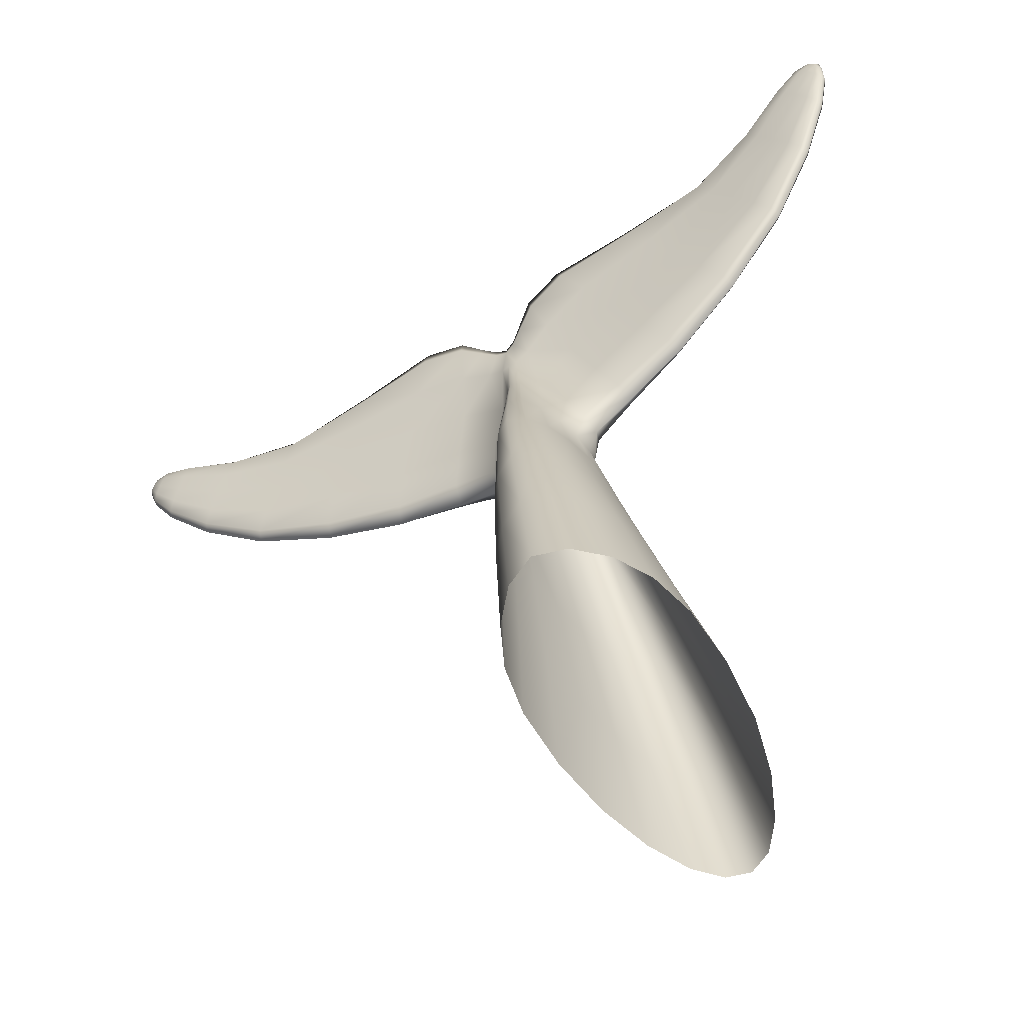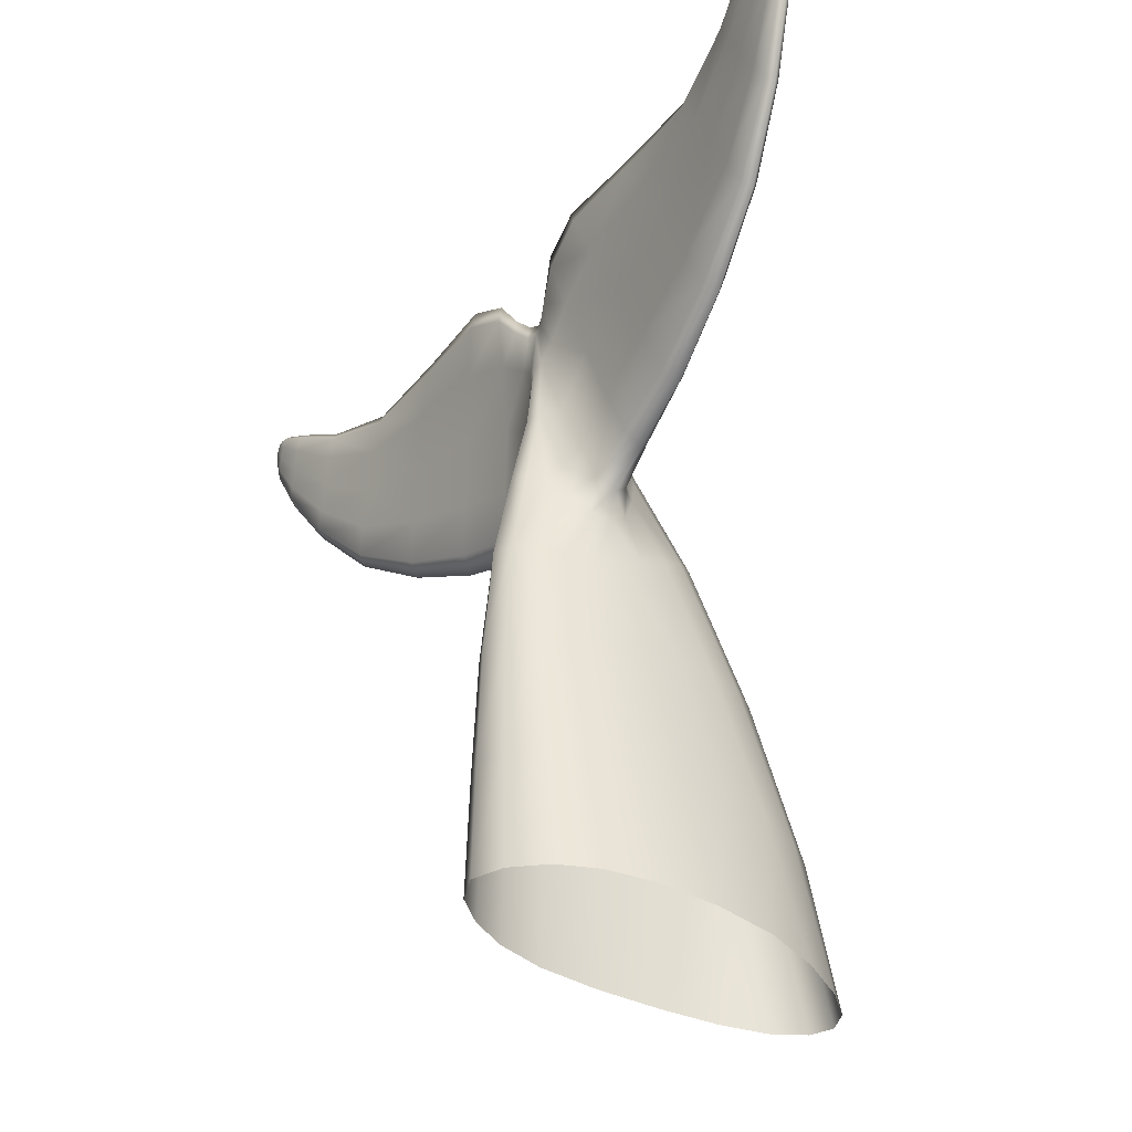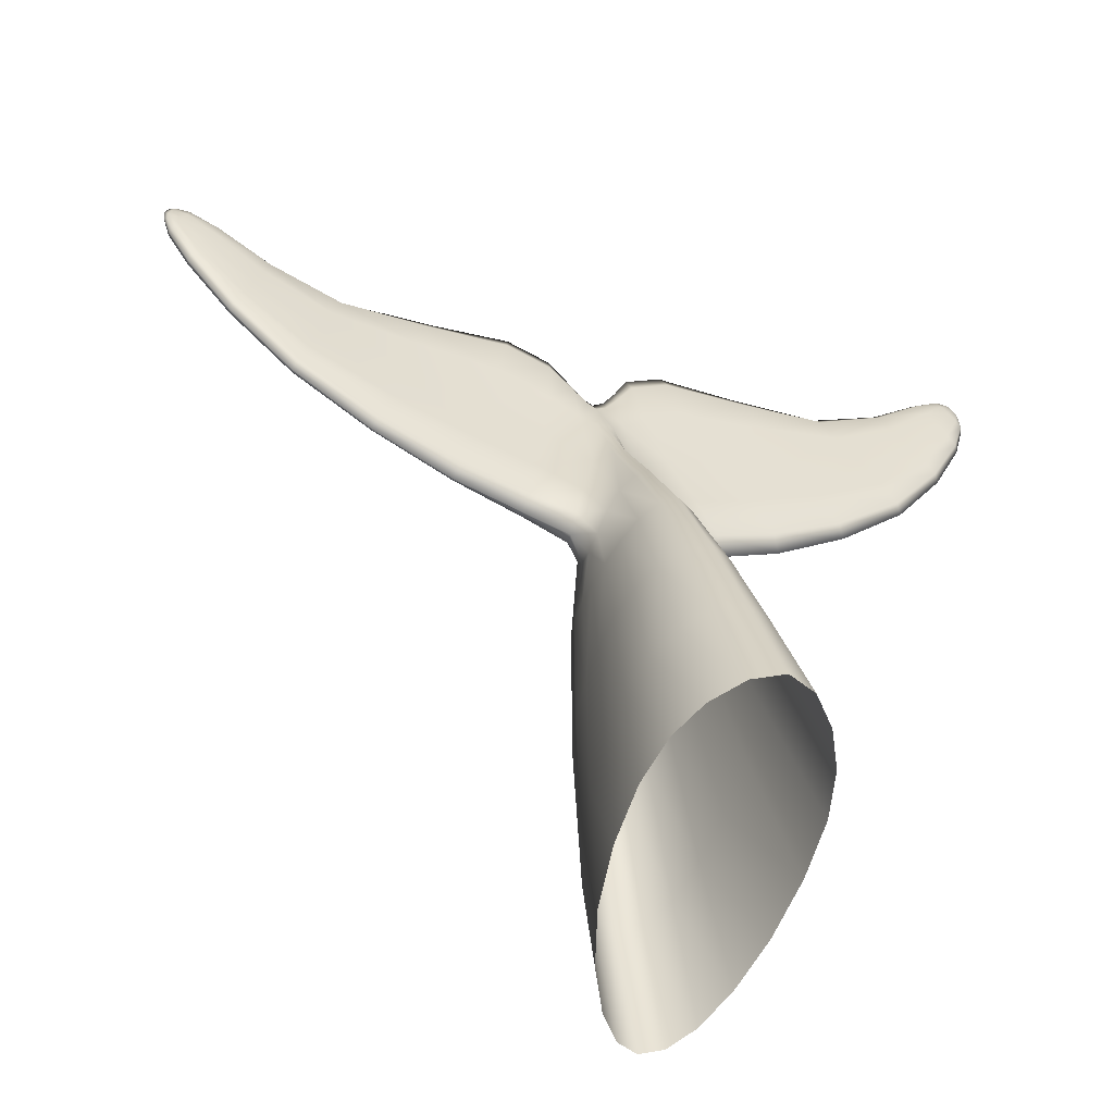
<metadata>
{"format":"obj","ext":"obj","renderer":"f3d","projection":"perspective","resolution":1024,"background":"white","views":[{"elev":-53.8,"azim":-148.5,"up":"+Y"},{"elev":-23.8,"azim":-124.2,"up":"+Y"},{"elev":-57.6,"azim":158.9,"up":"+Y"}]}
</metadata>
<code>
o dolphin_mesh.002_Cube.003
v 46.01 26.93 -1.39
v 54.1 164.2 -8.003
v 51.03 162.6 -45.75
v 41.88 37.93 -56.22
v 8.19 10.94 90.49
v 34.72 162.2 64.85
v 31.74 15.9 57.03
v 49.38 163.4 33.11
v 19.12 47.5 -89.9
v 35.88 166.3 -73.12
v 258.2 337.3 -27.84
v 304.7 396.2 -39.64
v 173.2 301.1 -28.62
v 174.3 300.7 -15.86
v 88.08 389.1 -29.73
v 91.92 287.7 -23.89
v 257.3 337.7 -37.83
v 155.3 386.3 -29.71
v 246 380.6 -35.4
v 301.2 371.5 -39.12
v 261.5 323.1 -33.22
v 178.6 272.7 -21.91
v 95.62 252.6 -15.08
v 293.6 396.5 -40.69
v 295.2 390.4 -43.21
v 299.7 377.6 -35.83
v 60.35 237.1 -13.95
v 57.98 258.1 5.902
v 91.43 285.4 -7.018
v 250.4 366.1 -29.5
v 306.6 390.1 -39.93
v 161.6 357.8 -31.42
v 162.5 357.6 -20.86
v 87.73 354.8 -28.7
v 249.6 366.4 -38.36
v 299.1 377.9 -42.77
v 295.9 390.1 -36.95
v 50.92 281.8 19.55
v 57.34 250.7 -32.05
v 48.33 266.3 -47.7
v 60.26 339 -29.79
v 67.3 369.3 -25.97
v 88.08 354.7 -16.86
v 60.9 343.4 -13.33
v -45.26 43.55 -1.39
v -4.461 174.8 -8.003
v -2.144 172.3 -45.75
v -37.52 52.38 -56.22
v -15.51 15.25 90.49
v 12.97 166.1 64.85
v -35.8 28.2 57.03
v -0.2999 172.5 33.11
v -12.85 53.32 -89.9
v 13.34 170.4 -73.12
v -134.4 408.8 -27.84
v -157.1 480.3 -39.64
v -67.65 344.9 -28.62
v -68.77 345 -15.86
v 43.02 397.3 -29.73
v 3.676 303.7 -23.89
v -133.5 408.8 -37.83
v -20.88 418.3 -29.71
v -107.8 445 -35.4
v -162.6 456 -39.12
v -142.5 396.7 -33.22
v -82.74 320.3 -21.91
v -12.15 272.2 -15.08
v -146.7 476.7 -40.69
v -150.4 471.5 -43.21
v -159 461.1 -35.83
v 15.39 245.3 -13.95
v 25 264.1 5.902
v 3.329 301.4 -7.018
v -117 433 -29.5
v -161.1 475.3 -39.93
v -36.78 394 -31.42
v -37.77 394 -20.86
v 31.28 365.1 -28.7
v -116.1 433 -38.36
v -158.4 461.2 -42.77
v -151.1 471.5 -36.95
v 39.97 283.8 19.55
v 23.02 257 -32.05
v 36.94 268.4 -47.7
v 51.41 340.6 -29.79
v 55.48 371.4 -25.97
v 30.89 365.1 -16.86
v 52.34 344.9 -13.33
v 260.3 326.9 -36.59
v 3.256 51.07 -96.41
v 43.95 162.2 51.38
v 69.81 345.6 -14.72
v 117.3 361.9 -30.28
v 95.01 262.4 -21.89
v 177.8 279.6 -17.24
v 157.3 379 -25.44
v 253.5 352 -38.05
v 156.7 379.2 -32.19
v 168.9 329.1 -17.24
v 41.01 21.36 30.3
v 49.79 99.98 -3.553
v 88.71 320.9 -24.89
v 54.28 212.6 -40
v 297.2 384.1 -43.12
v 302.6 394.6 -37.77
v 57.95 212.3 -12.28
v 94.26 259.7 -8.464
v 42.63 267.3 -52.24
v 40.76 89.59 47.81
v 88.82 320.2 -10.05
v 69.72 344.6 -28.07
v 118.2 361.6 -19.12
v 88.17 380.4 -24.43
v 294.3 394.8 -38.51
v 305.6 393.2 -39.95
v 65.71 362.8 -21.44
v 293.8 395 -42.56
v 111.9 396.4 -30.26
v 260.9 326.6 -29.65
v 20.16 11.96 77.52
v 55.74 224 17.59
v 53.43 261.9 -39.24
v 65.53 361.7 -28.29
v 285.7 361.3 -32.98
v 304.6 387.1 -41.84
v 209.4 355.2 -33.62
v -3.816 12.23 95.09
v 297.8 383.9 -36.04
v 53.94 163.3 -27.66
v 45.69 284.1 22.22
v 52.32 164.5 12.5
v 55.2 315 -0.1631
v 75.89 376.1 -28.25
v 254.4 351.7 -27.79
v 220 314.3 -21.71
v 87.89 380.6 -31.56
v 42.76 220 -62.47
v 27.92 107.8 -81.61
v 280 381.1 -34.95
v 301 373 -36.71
v 304.9 387 -37.7
v 210.3 354.9 -23.76
v 66.44 275.2 -2.217
v 46.41 32.5 -32.18
v 305.7 384 -39.64
v 53.77 305.7 -34.8
v 55.18 274 13.47
v 67.47 276.1 -25.48
v 285 361.7 -41.75
v 128.8 292.5 -10.8
v 133.2 258.8 -17.18
v 167.8 329.4 -29.53
v 301.4 397.8 -39.67
v 302.2 394.8 -41.73
v 32.69 43 -74.98
v 59.61 242.8 -3.217
v 219.1 314.6 -32.85
v 279.2 381.4 -42.58
v 56.65 344.3 -12.83
v 288.2 351.6 -37.33
v 177 279.8 -26.74
v 276.6 391.2 -40.13
v 45.11 163.3 -61.24
v 60.94 367.9 -24.63
v 59.75 240 -24.24
v 246.7 377.1 -37.8
v 204.6 375.5 -30.58
v 45.09 234 42.37
v 128 293.3 -25.52
v 70 247.5 -14.41
v 21.77 82.39 82.41
v 247.3 376.9 -32.27
v 47.08 103.5 -50.69
v 24.8 169.4 -78.16
v 55.46 337.8 -31.24
v 23.71 163.4 70.38
v 300.5 373.2 -41.61
v 224.1 294.2 -27.76
v -140 399.7 -36.59
v 4.345 169.4 51.38
v 44.81 350.2 -14.72
v 6.037 382.1 -30.28
v -8.101 281.2 -21.89
v -79.51 326.5 -17.24
v -25.3 412.3 -25.44
v -124.9 420.9 -38.05
v -24.66 412.2 -32.19
v -53.77 369.6 -17.24
v -42.55 36.57 30.3
v -23.05 113.2 -3.553
v 18.4 333.7 -24.89
v 12.44 220.2 -40
v -154.4 466.4 -43.12
v -155.7 478.1 -37.77
v 8.893 221.2 -12.28
v -8.368 278.4 -8.464
v -18.26 100.3 47.81
v 18.05 333.1 -10.05
v 44.53 349.2 -28.07
v 5.174 382.2 -19.12
v 39.88 389.2 -24.43
v -148 475.4 -38.51
v -159.1 477.8 -39.95
v 54.69 364.8 -21.44
v -147.4 475.4 -42.56
v 23.32 412.5 -30.26
v -140.7 399.7 -29.65
v -26.35 20.43 77.52
v 15.11 231.4 17.59
v 30.62 266.1 -39.24
v 54.46 363.7 -28.29
v -151.7 441 -32.98
v -160.3 471.8 -41.84
v -82.42 408.3 -33.62
v -155.1 466.3 -36.04
v -4.635 173.9 -27.66
v -2.668 174.5 12.5
v 47.68 316.4 -0.1631
v 49.85 380.9 -28.25
v -125.8 420.9 -27.79
v -106.8 373.8 -21.71
v 40.19 389.2 -31.56
v 25.85 223.1 -62.47
v 0.1851 112.9 -81.61
v -139.4 457.5 -34.95
v -161.9 457.3 -36.71
v -160.7 471.8 -37.7
v -83.37 408.4 -23.76
v 23.14 283.1 -2.217
v -43.68 48.91 -32.18
v -162.4 469.2 -39.64
v 45.75 307.2 -34.8
v 33.24 278 13.47
v 22.47 284.3 -25.48
v -150.9 441 -41.75
v -29.09 321.3 -10.8
v -45.1 291.3 -17.18
v -52.64 369.5 -29.53
v -153.5 480.6 -39.67
v -155.3 478.1 -41.73
v -27.13 53.89 -74.98
v 18.1 250.3 -3.217
v -105.8 373.7 -32.85
v -138.5 457.5 -42.58
v -157.4 432.8 -37.33
v -78.71 326.4 -26.74
v -132.7 465.7 -40.13
v 3.638 170.8 -61.24
v 16.99 247.8 -24.24
v -109.6 442 -37.8
v -70.83 425.6 -30.58
v 28.6 237 42.37
v -28.11 321.8 -25.52
v 10.04 258.4 -14.41
v -3.031 86.91 82.41
v -110.3 442 -32.27
v -19.28 115.6 -50.69
v -161.4 457.3 -41.61
v -117.7 356.4 -27.76
v 50.54 102.4 -29.31
v 46.11 95.82 23.26
v 57.52 217 2.262
v 56.92 210.6 -26.29
v 39.51 104.8 -68.02
v 49.68 216.4 -52.4
v 32.92 84.16 68.17
v 51.85 230.7 31.65
v 282.9 371.2 -33.23
v 215.3 334.6 -21.77
v 223.3 299.1 -23.66
v 287.8 354 -34.31
v 303.8 390.8 -37.77
v 303.4 390.9 -41.94
v 299.6 396.4 -41.37
v 299.9 396.2 -38.5
v 122.9 327.4 -27.03
v 214.4 334.9 -33
v 222.6 299.3 -31.61
v 131.8 267.8 -23.12
v 123.8 327 -13.54
v 132.2 266.9 -11.73
v 113.6 387.6 -25.4
v 113.1 387.8 -32.35
v 74.32 368.3 -30.11
v 74.4 368.5 -22.96
v 69.94 255.9 -22.45
v 62.19 306.1 -26.29
v 282.2 371.5 -42.24
v 287.2 354.2 -40.37
v 206.2 370.3 -26.93
v 205.6 370.5 -33.28
v 277.7 388.6 -37.47
v 277.1 388.8 -42.11
v 304 381.9 -41.17
v 304.3 381.8 -37.93
v 68.54 253.2 -6.078
v 62.15 308.5 -3.4
v -22.89 115.8 -29.31
v -21.08 108.1 23.26
v 10.96 225.5 2.262
v 9.264 219.3 -26.29
v -11.75 114.1 -68.02
v 18.08 222.1 -52.4
v -12.84 92.49 68.17
v 21.08 236.3 31.65
v -145.6 449.2 -33.23
v -95.3 391.1 -21.77
v -115.2 360.7 -23.66
v -156.2 434.8 -34.31
v -158.2 474.9 -37.77
v -157.8 474.9 -41.94
v -152.3 478.7 -41.37
v -152.7 478.6 -38.5
v -11.32 351.9 -27.03
v -94.26 391.1 -33
v -114.5 360.7 -31.61
v -40.62 299.2 -23.12
v -12.29 351.8 -13.54
v -41.33 298.5 -11.73
v 18.61 404.9 -25.4
v 19.18 404.9 -32.35
v 48.56 373 -30.11
v 48.56 373.2 -22.96
v 13.04 266.2 -22.45
v 38.01 310.5 -26.29
v -144.8 449.3 -42.24
v -155.6 434.8 -40.37
v -74.16 421.3 -26.93
v -73.52 421.3 -33.28
v -134.6 463.6 -37.47
v -133.9 463.7 -42.11
v -161.6 466.7 -41.17
v -161.9 466.7 -37.93
v 13.42 263.3 -6.078
v 38.87 312.7 -3.4
v 9.171 83.56 88
v 36.87 235.7 46.9
v 14.19 111.1 -87.47
v 34.49 222.6 -66.93
v 49.52 305.2 -38.78
v 59.57 360.3 -27.29
v 51.17 314.2 1.981
v 60.2 363.8 -21.44
f 144 101 1
f 1 261 100
f 106 131 2
f 131 101 2
f 2 260 129
f 2 263 106
f 173 163 3
f 163 103 3
f 103 129 3
f 3 260 173
f 155 173 4
f 4 260 144
f 120 171 5
f 5 336 127
f 6 266 91
f 91 168 6
f 6 337 176
f 176 171 6
f 100 109 7
f 7 266 120
f 131 121 8
f 8 267 91
f 91 109 8
f 8 261 131
f 90 138 9
f 9 264 155
f 10 265 163
f 163 138 10
f 10 338 174
f 174 137 10
f 124 134 11
f 11 269 135
f 135 119 11
f 11 271 124
f 105 115 12
f 115 154 12
f 154 153 12
f 153 105 12
f 169 152 13
f 13 277 157
f 13 278 161
f 161 169 13
f 99 150 14
f 150 95 14
f 14 270 135
f 14 269 99
f 15 282 118
f 15 283 136
f 136 133 15
f 133 113 15
f 102 169 16
f 16 279 94
f 94 148 16
f 16 287 102
f 97 149 17
f 17 289 89
f 89 157 17
f 17 277 97
f 96 167 18
f 167 98 18
f 18 283 118
f 18 282 96
f 19 292 162
f 19 293 166
f 19 291 167
f 19 290 172
f 20 271 160
f 20 289 177
f 20 294 145
f 20 295 140
f 21 270 178
f 21 278 89
f 89 160 21
f 160 119 21
f 22 281 151
f 22 279 161
f 161 178 22
f 178 95 22
f 107 170 23
f 23 286 94
f 94 151 23
f 23 281 107
f 117 162 24
f 24 292 114
f 24 275 153
f 24 274 117
f 104 158 25
f 25 293 117
f 25 274 154
f 25 273 104
f 26 268 124
f 124 140 26
f 26 295 141
f 141 128 26
f 27 263 165
f 165 170 27
f 170 156 27
f 27 262 106
f 28 267 121
f 121 156 28
f 28 296 143
f 143 147 28
f 150 110 29
f 29 297 143
f 143 107 29
f 29 281 150
f 139 172 30
f 172 142 30
f 142 134 30
f 30 268 139
f 141 145 31
f 145 125 31
f 31 273 115
f 31 272 141
f 93 98 32
f 32 291 126
f 126 152 32
f 32 276 93
f 96 112 33
f 33 280 99
f 99 142 33
f 33 290 96
f 136 93 34
f 34 276 102
f 102 111 34
f 34 284 136
f 166 158 35
f 35 288 97
f 97 126 35
f 126 166 35
f 177 149 36
f 36 288 104
f 104 125 36
f 36 294 177
f 37 292 139
f 139 128 37
f 37 272 105
f 37 275 114
f 130 168 38
f 168 147 38
f 38 297 132
f 165 103 39
f 39 265 122
f 122 148 39
f 39 286 165
f 122 137 40
f 137 108 40
f 40 340 146
f 146 122 40
f 123 111 41
f 41 287 146
f 146 175 41
f 41 341 123
f 42 284 123
f 123 164 42
f 42 285 133
f 112 113 43
f 43 285 92
f 92 110 43
f 43 280 112
f 92 116 44
f 44 297 92
f 45 299 190
f 190 230 45
f 217 195 46
f 46 301 216
f 46 298 190
f 190 217 46
f 248 257 47
f 47 298 216
f 216 192 47
f 192 248 47
f 48 298 257
f 257 241 48
f 255 208 49
f 49 336 255
f 50 304 255
f 255 176 50
f 50 337 252
f 252 180 50
f 51 304 197
f 197 189 51
f 209 217 52
f 52 299 197
f 197 180 52
f 52 305 209
f 224 90 53
f 53 302 224
f 54 303 223
f 223 174 54
f 54 338 224
f 224 248 54
f 220 212 55
f 55 309 207
f 207 221 55
f 55 307 220
f 203 194 56
f 194 239 56
f 239 240 56
f 240 203 56
f 238 253 57
f 253 246 57
f 57 316 243
f 57 315 238
f 236 188 58
f 58 307 221
f 58 308 184
f 184 236 58
f 59 320 201
f 201 219 59
f 219 222 59
f 59 321 206
f 253 191 60
f 60 325 234
f 234 183 60
f 60 317 253
f 235 186 61
f 61 315 243
f 243 179 61
f 61 327 235
f 251 185 62
f 62 320 206
f 62 321 187
f 187 251 62
f 63 330 256
f 63 328 251
f 63 329 250
f 63 331 247
f 64 309 226
f 64 333 231
f 64 332 258
f 64 327 245
f 65 308 207
f 207 245 65
f 245 179 65
f 65 316 259
f 66 319 184
f 184 259 66
f 259 246 66
f 66 317 237
f 254 196 67
f 67 319 237
f 237 183 67
f 67 324 254
f 247 205 68
f 68 312 239
f 68 313 202
f 68 330 247
f 244 193 69
f 69 311 240
f 69 312 205
f 69 331 244
f 70 306 215
f 215 227 70
f 70 333 226
f 226 212 70
f 71 301 195
f 71 300 242
f 242 254 71
f 254 249 71
f 72 305 233
f 233 229 72
f 72 334 242
f 242 209 72
f 198 236 73
f 73 319 196
f 196 229 73
f 73 335 198
f 256 225 74
f 74 306 220
f 220 228 74
f 228 256 74
f 231 227 75
f 75 310 203
f 75 311 213
f 213 231 75
f 187 182 76
f 76 314 238
f 238 214 76
f 76 329 187
f 200 185 77
f 77 328 228
f 228 188 77
f 77 318 200
f 182 222 78
f 78 322 199
f 199 191 78
f 78 314 182
f 244 250 79
f 250 214 79
f 214 186 79
f 79 326 244
f 235 258 80
f 80 332 213
f 213 193 80
f 80 326 235
f 81 330 202
f 81 313 194
f 81 310 215
f 215 225 81
f 82 335 233
f 233 252 82
f 252 130 82
f 192 249 83
f 83 324 234
f 234 210 83
f 83 303 192
f 223 210 84
f 210 232 84
f 84 340 108
f 108 223 84
f 199 211 85
f 85 341 175
f 175 232 85
f 85 325 199
f 86 322 219
f 86 323 204
f 164 211 86
f 201 200 87
f 87 318 198
f 198 181 87
f 87 323 201
f 204 181 88
f 88 335 218
f 218 159 88
f 159 132 44
f 82 342 218
f 38 342 130
f 144 260 101
f 1 101 261
f 106 262 131
f 131 261 101
f 2 101 260
f 2 129 263
f 173 264 163
f 163 265 103
f 103 263 129
f 3 129 260
f 155 264 173
f 4 173 260
f 120 266 171
f 5 171 336
f 6 171 266
f 91 267 168
f 6 168 337
f 176 336 171
f 100 261 109
f 7 109 266
f 131 262 121
f 8 121 267
f 91 266 109
f 8 109 261
f 90 338 138
f 9 138 264
f 10 137 265
f 163 264 138
f 10 138 338
f 174 339 137
f 124 268 134
f 11 134 269
f 135 270 119
f 11 119 271
f 105 272 115
f 115 273 154
f 154 274 153
f 153 275 105
f 169 276 152
f 13 152 277
f 13 157 278
f 161 279 169
f 99 280 150
f 150 281 95
f 14 95 270
f 14 135 269
f 15 113 282
f 15 118 283
f 136 284 133
f 133 285 113
f 102 276 169
f 16 169 279
f 94 286 148
f 16 148 287
f 97 288 149
f 17 149 289
f 89 278 157
f 17 157 277
f 96 290 167
f 167 291 98
f 18 98 283
f 18 118 282
f 19 172 292
f 19 162 293
f 19 166 291
f 19 167 290
f 20 140 271
f 20 160 289
f 20 177 294
f 20 145 295
f 21 119 270
f 21 178 278
f 89 289 160
f 160 271 119
f 22 95 281
f 22 151 279
f 161 278 178
f 178 270 95
f 107 296 170
f 23 170 286
f 94 279 151
f 23 151 281
f 117 293 162
f 24 162 292
f 24 114 275
f 24 153 274
f 104 288 158
f 25 158 293
f 25 117 274
f 25 154 273
f 26 128 268
f 124 271 140
f 26 140 295
f 141 272 128
f 27 106 263
f 165 286 170
f 170 296 156
f 27 156 262
f 28 147 267
f 121 262 156
f 28 156 296
f 143 297 147
f 150 280 110
f 29 110 297
f 143 296 107
f 29 107 281
f 139 292 172
f 172 290 142
f 142 269 134
f 30 134 268
f 141 295 145
f 145 294 125
f 31 125 273
f 31 115 272
f 93 283 98
f 32 98 291
f 126 277 152
f 32 152 276
f 96 282 112
f 33 112 280
f 99 269 142
f 33 142 290
f 136 283 93
f 34 93 276
f 102 287 111
f 34 111 284
f 166 293 158
f 35 158 288
f 97 277 126
f 126 291 166
f 177 289 149
f 36 149 288
f 104 273 125
f 36 125 294
f 37 114 292
f 139 268 128
f 37 128 272
f 37 105 275
f 130 337 168
f 168 267 147
f 38 147 297
f 165 263 103
f 39 103 265
f 122 287 148
f 39 148 286
f 122 265 137
f 137 339 108
f 40 108 340
f 146 287 122
f 123 284 111
f 41 111 287
f 146 340 175
f 41 175 341
f 42 133 284
f 123 341 164
f 42 116 285
f 112 282 113
f 43 113 285
f 92 297 110
f 43 110 280
f 92 285 116
f 44 132 297
f 45 189 299
f 190 298 230
f 217 300 195
f 46 195 301
f 46 216 298
f 190 299 217
f 248 302 257
f 47 257 298
f 216 301 192
f 192 303 248
f 48 230 298
f 257 302 241
f 255 304 208
f 49 127 336
f 50 180 304
f 255 336 176
f 50 176 337
f 252 305 180
f 51 208 304
f 197 299 189
f 209 300 217
f 52 217 299
f 197 304 180
f 52 180 305
f 224 338 90
f 53 241 302
f 54 248 303
f 223 339 174
f 54 174 338
f 224 302 248
f 220 306 212
f 55 212 309
f 207 308 221
f 55 221 307
f 203 310 194
f 194 313 239
f 239 312 240
f 240 311 203
f 238 314 253
f 253 317 246
f 57 246 316
f 57 243 315
f 236 318 188
f 58 188 307
f 58 221 308
f 184 319 236
f 59 206 320
f 201 323 219
f 219 322 222
f 59 222 321
f 253 314 191
f 60 191 325
f 234 324 183
f 60 183 317
f 235 326 186
f 61 186 315
f 243 316 179
f 61 179 327
f 251 328 185
f 62 185 320
f 62 206 321
f 187 329 251
f 63 247 330
f 63 256 328
f 63 251 329
f 63 250 331
f 64 245 309
f 64 226 333
f 64 231 332
f 64 258 327
f 65 259 308
f 207 309 245
f 245 327 179
f 65 179 316
f 66 237 319
f 184 308 259
f 259 316 246
f 66 246 317
f 254 334 196
f 67 196 319
f 237 317 183
f 67 183 324
f 247 331 205
f 68 205 312
f 68 239 313
f 68 202 330
f 244 326 193
f 69 193 311
f 69 240 312
f 69 205 331
f 70 212 306
f 215 310 227
f 70 227 333
f 226 309 212
f 71 249 301
f 71 195 300
f 242 334 254
f 254 324 249
f 72 209 305
f 233 335 229
f 72 229 334
f 242 300 209
f 198 318 236
f 73 236 319
f 196 334 229
f 73 229 335
f 256 330 225
f 74 225 306
f 220 307 228
f 228 328 256
f 231 333 227
f 75 227 310
f 75 203 311
f 213 332 231
f 187 321 182
f 76 182 314
f 238 315 214
f 76 214 329
f 200 320 185
f 77 185 328
f 228 307 188
f 77 188 318
f 182 321 222
f 78 222 322
f 199 325 191
f 78 191 314
f 244 331 250
f 250 329 214
f 214 315 186
f 79 186 326
f 235 327 258
f 80 258 332
f 213 311 193
f 80 193 326
f 81 225 330
f 81 202 313
f 81 194 310
f 215 306 225
f 82 218 335
f 233 305 252
f 252 337 130
f 192 301 249
f 83 249 324
f 234 325 210
f 83 210 303
f 223 303 210
f 210 325 232
f 84 232 340
f 108 339 223
f 199 322 211
f 85 211 341
f 175 340 232
f 85 232 325
f 86 211 322
f 86 219 323
f 164 341 211
f 201 320 200
f 87 200 318
f 198 335 181
f 87 181 323
f 204 323 181
f 88 181 335
f 218 342 159
f 159 342 132
f 82 130 342
f 38 132 342
f 343 88 159
f 343 44 116
f 164 116 42
f 204 164 86
f 343 204 88
f 343 159 44
f 164 343 116
f 204 343 164

</code>
